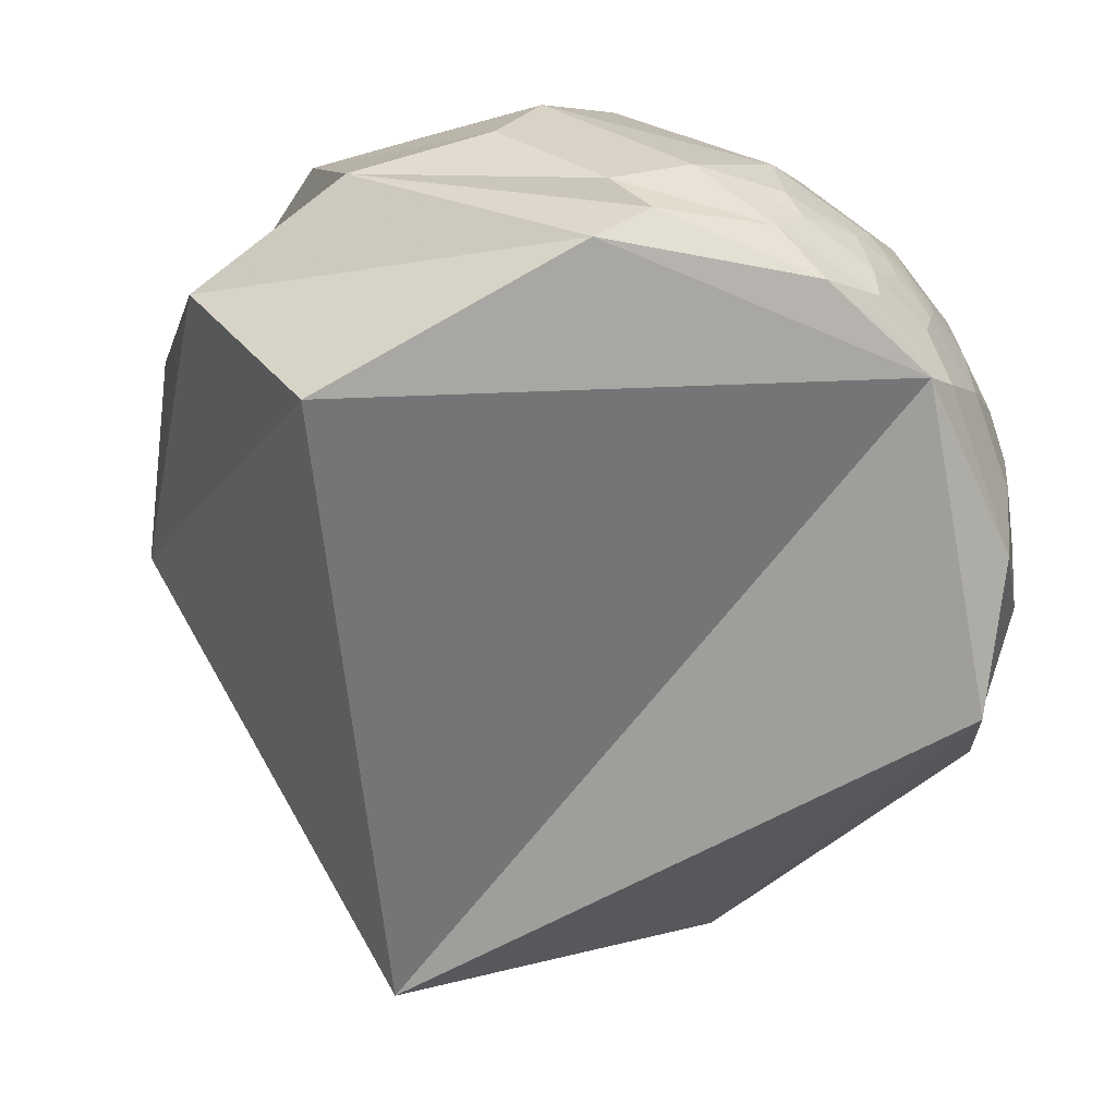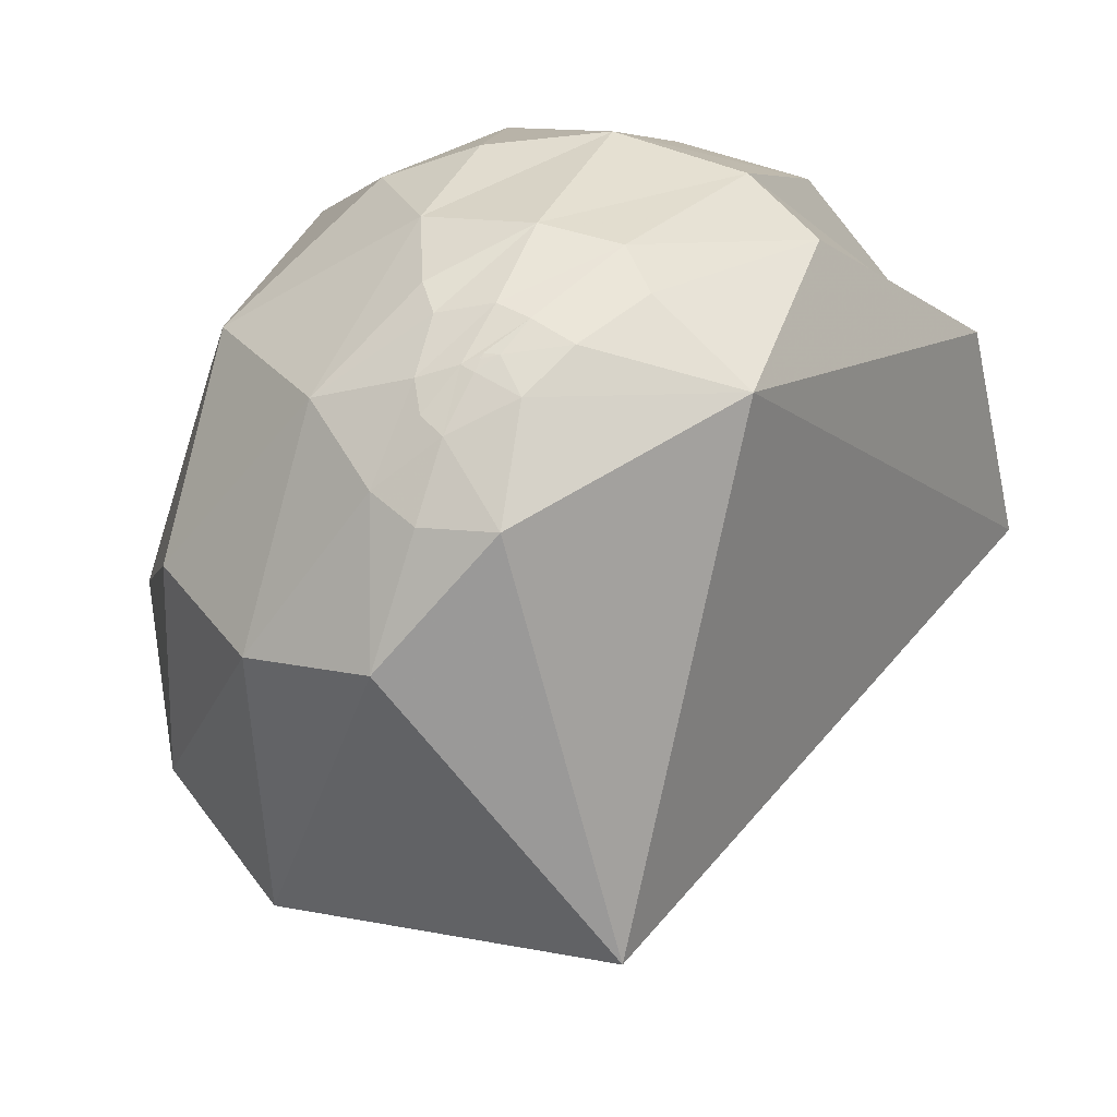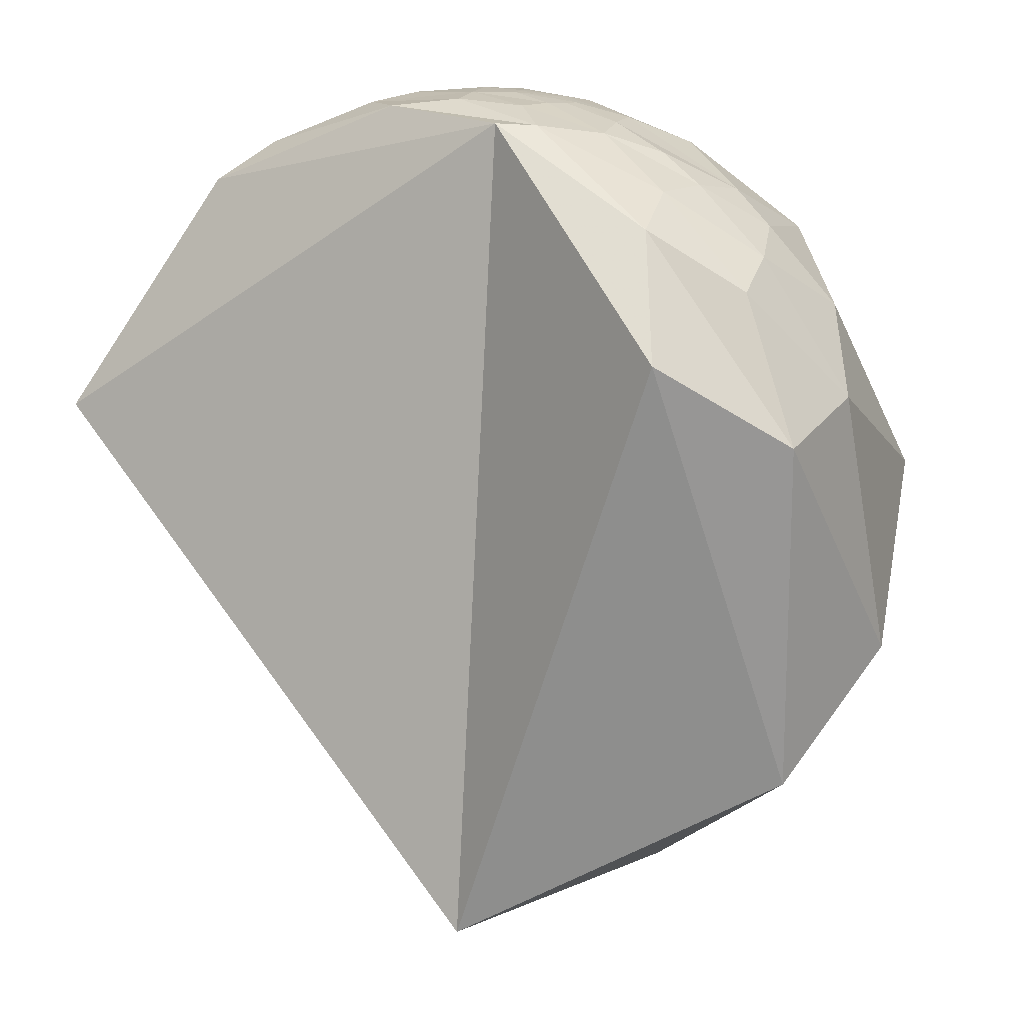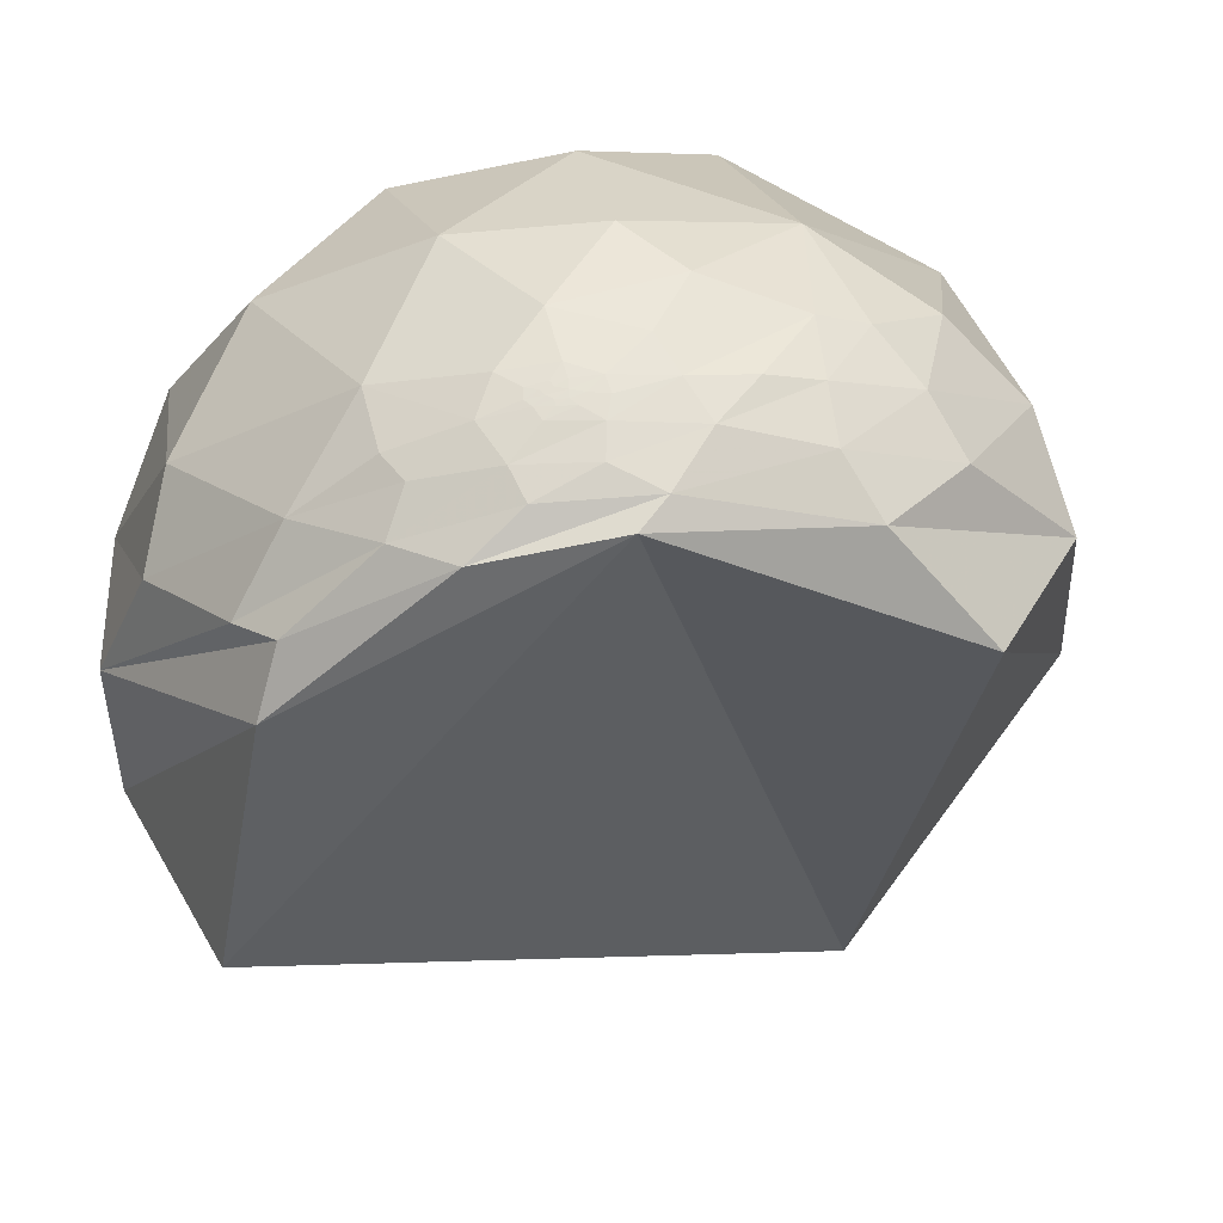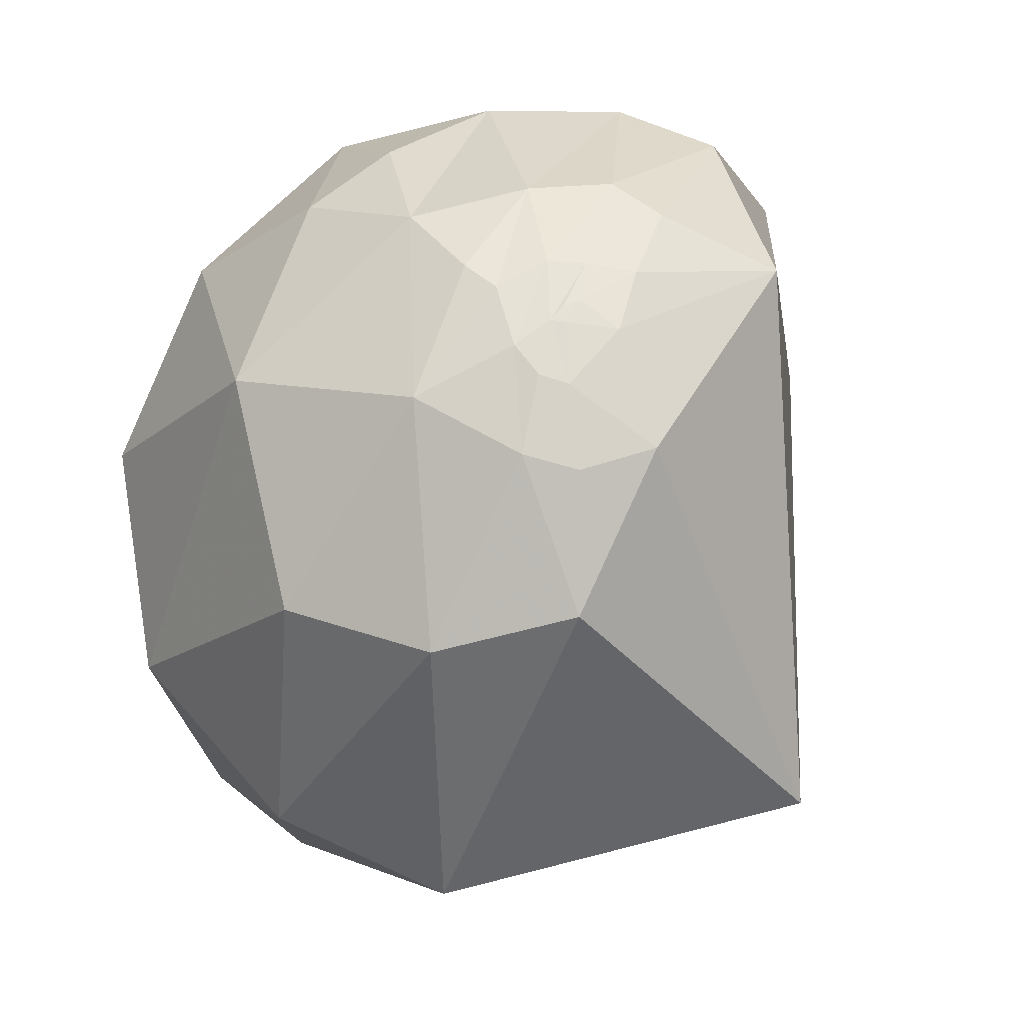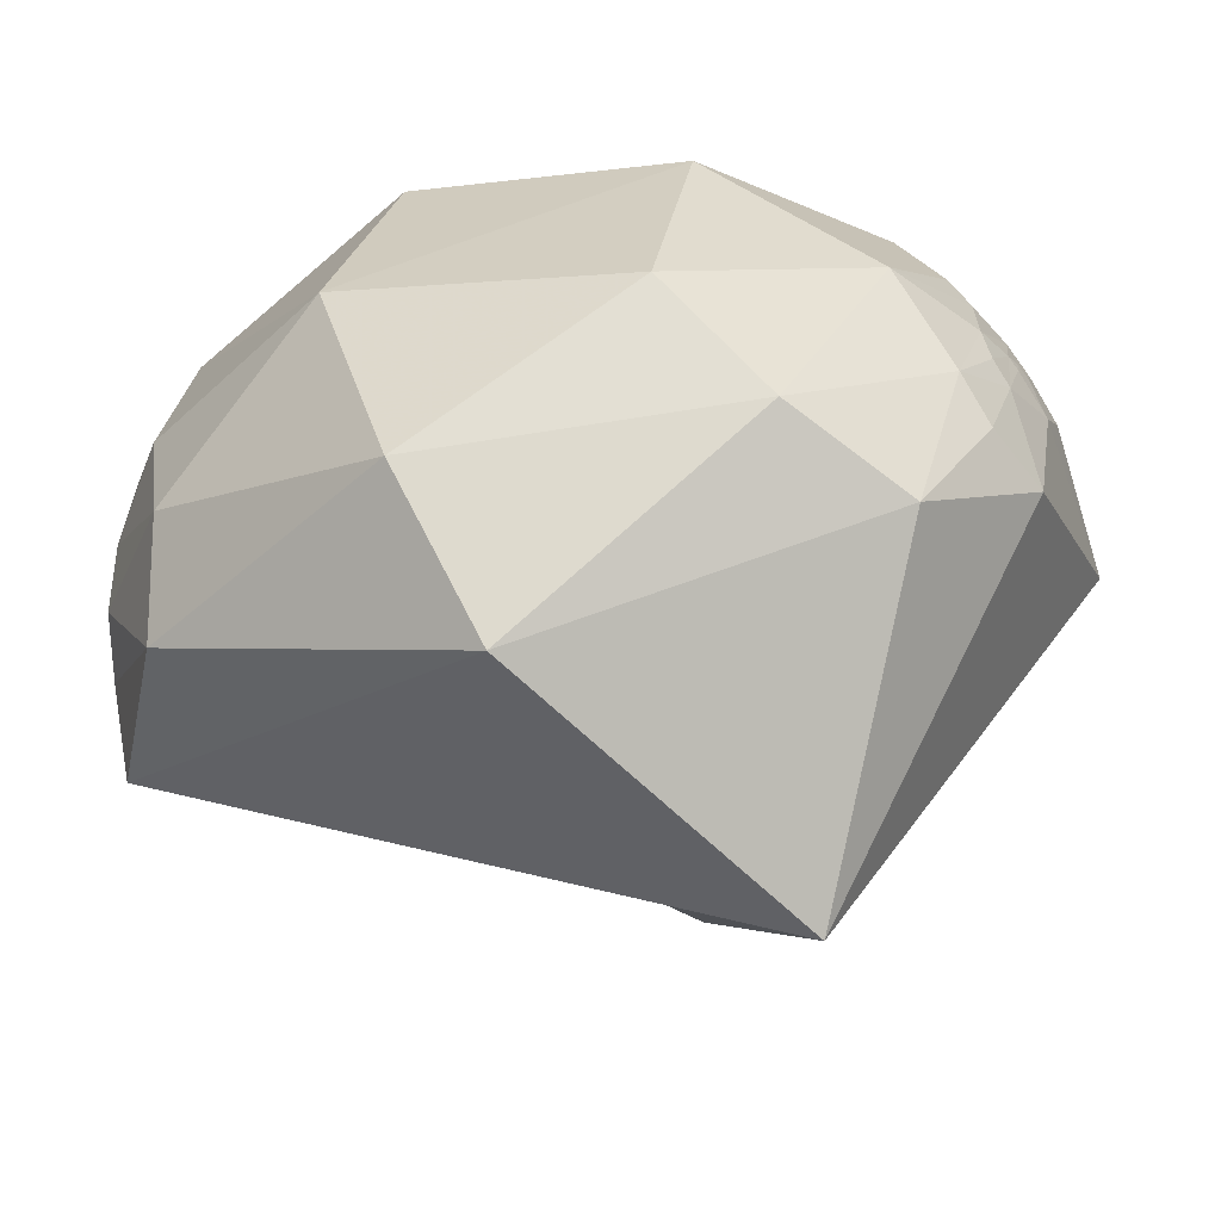
<metadata>
{"format":"obj","ext":"obj","renderer":"f3d","projection":"perspective","resolution":1024,"background":"white","views":[{"elev":-9.8,"azim":-30.0,"up":"+Z"},{"elev":-16.8,"azim":-160.0,"up":"+Z"},{"elev":-41.6,"azim":20.4,"up":"+Z"},{"elev":-74.5,"azim":45.1,"up":"+Y"},{"elev":74.8,"azim":153.8,"up":"+Y"},{"elev":-50.0,"azim":134.3,"up":"+Z"}]}
</metadata>
<code>
v 0.5715 -0.7639 0.2996
v 0.678 -0.6756 0.2898
v 0.5997 0.296 -0.7435
v -0.1912 0.3488 -0.9175
v 0.3627 -0.8886 0.2808
v 0.1261 0.8931 -0.4317
v 0.1134 -0.8868 0.4481
v -0.3631 -0.7928 0.4895
v 0.6308 -0.6839 -0.3664
v 0.6529 -0.7566 -0.03674
v 0.9479 -0.2639 -0.1784
v 0.8403 -0.3734 -0.3931
v 0.814 -0.5714 -0.1042
v 0.8489 -0.5273 0.03673
v 0.8553 0.2896 -0.4297
v 0.9496 -0.3055 0.07062
v 0.4801 0.4014 0.78
v 0.8266 0.2415 0.5084
v 0.5366 0.7512 0.3845
v 0.2181 0.6757 0.7042
v 0.001503 0.6611 0.7503
v 0.05365 0.3752 0.9254
v 0.3469 0.02359 0.9376
v 0.0495 -0.1904 0.9805
v -0.2392 -0.3815 0.8929
v 0.1667 -0.6271 0.7609
v -0.2515 0.1029 0.9624
v 0.4128 -0.3735 0.8307
v -0.1657 0.9658 -0.1992
v 0.6545 0.7469 -0.1174
v 0.4258 0.8333 -0.3526
v -0.8764 -0.05156 0.4789
v -0.6454 -0.2957 0.7043
v -0.6846 0.5445 0.4847
v -0.2573 0.5725 0.7785
v 0.05283 0.8536 0.5183
v -0.1988 0.8638 0.4629
v 0.001909 0.9928 0.1199
v -0.09013 0.9864 0.1373
v -0.1482 0.9517 0.2688
v -0.0245 0.9655 0.2594
v 0.234 0.9651 0.118
v 0.09106 0.9911 -0.09662
v -0.4303 0.8565 0.2851
v -0.6096 0.7882 0.08422
v 0.2634 -0.8574 0.442
v 0.2795 -0.815 0.5076
v 0.4446 -0.8497 0.2833
v 0.4027 -0.8255 0.3955
v 0.7455 -0.6372 0.1954
v 0.858 -0.4804 0.1818
v 0.6672 -0.09107 0.7393
v 0.6595 -0.4118 0.6289
v -0.1182 0.9858 0.1194
v -0.1662 0.9743 0.1522
v -0.2181 0.9487 0.2288
v -0.08033 -0.7091 0.7005
v -0.2816 -0.7161 0.6387
v -0.4033 -0.4754 0.7818
v 0.1245 -0.7349 0.6667
v 0.1308 -0.7843 0.6065
v -0.0002721 0.9843 -0.1765
v -0.5436 0.08084 0.8354
v -0.5335 0.5294 0.6596
v -0.371 0.8369 0.4024
v 0.6861 -0.7192 0.1095
v 0.9779 0.2065 0.03131
v 0.009804 0.9411 0.3381
v -0.8383 -0.5176 0.1713
v 0.8834 -0.2878 0.3698
v 0.8024 -0.5296 0.2753
v 0.03729 -0.8269 0.5611
v -0.2263 -0.791 0.5684
v -0.01386 0.9991 0.03975
v -0.2105 0.9757 0.05995
v -0.06031 0.9982 -0.006825
v -0.306 0.9371 0.1678
v 0.4931 -0.7203 0.4879
v 0.4528 -0.7441 0.4912
v 0.5839 -0.7115 0.3909
v 0.5944 -0.6498 0.4737
v 0.7028 -0.5227 0.4826
v 0.488 -0.6026 0.6314
v 0.4545 -0.6986 0.5527
v 0.3568 -0.6953 0.6238
v 0.3695 -0.7746 0.5133
v 0.3715 -0.7552 0.5401
v 0.3666 -0.7437 0.559
v 0.4297 -0.7604 0.4869
v 0.4818 -0.7462 0.4593
v 0.4187 -0.7242 0.5478
v 0.444 -0.7239 0.528
v 0.4004 -0.7587 0.5138
v 0.3966 -0.7347 0.5504
v 0.3798 -0.7273 0.5717
v 0.4474 -0.7801 0.4375
v 0.2839 -0.7529 0.5937
v -0.1298 0.9808 0.1455
v -0.1261 0.9814 0.1451
v -0.1288 0.9807 0.147
v -0.1333 0.9783 0.1586
v -0.132 0.9799 0.1497
v -0.1299 0.9805 0.1477
v -0.1284 0.9807 0.1473
v -0.1291 0.9806 0.1476
v -0.1294 0.9806 0.1476
v -0.1289 0.9806 0.1475
v -0.1292 0.9805 0.1478
v -0.1286 0.9807 0.1474
v 0.4247 -0.7507 0.5061
v 0.3991 -0.743 0.5374
v 0.4061 -0.7496 0.5227
v 0.4186 -0.7332 0.5359
v 0.4342 -0.7386 0.5157
f 100 104 98
f 101 54 99
f 108 104 109
f 106 107 100
f 102 108 106
f 106 103 102
f 107 108 109
f 99 54 98
f 98 55 102
f 102 55 101
f 106 105 107
f 104 99 98
f 100 109 104
f 101 99 102
f 98 102 103
f 107 109 100
f 103 106 98
f 106 100 98
f 102 99 104
f 104 108 102
f 108 107 105
f 98 54 55
f 108 105 106
f 114 112 110
f 111 112 114
f 94 113 91
f 79 114 110
f 92 113 114
f 110 89 79
f 92 91 113
f 111 114 113
f 94 111 113
f 110 112 93
f 2 80 1
f 3 9 4
f 7 8 5
f 41 40 37
f 10 48 5
f 12 15 11
f 15 67 11
f 16 14 11
f 17 19 20
f 20 21 22
f 22 17 20
f 22 23 17
f 27 25 24
f 83 28 26
f 29 6 4
f 62 6 29
f 31 42 30
f 30 42 19
f 32 8 33
f 37 64 35
f 35 36 37
f 35 21 36
f 31 43 42
f 34 44 45
f 14 16 51
f 52 18 17
f 52 28 53
f 28 83 53
f 54 75 55
f 56 101 55
f 31 15 3
f 9 5 4
f 9 3 12
f 57 58 72
f 60 26 57
f 25 59 57
f 6 31 3
f 65 34 64
f 66 10 13
f 13 14 66
f 63 33 59
f 33 58 59
f 25 27 63
f 45 4 69
f 67 15 30
f 30 19 67
f 18 70 67
f 68 37 36
f 69 8 32
f 71 51 70
f 18 52 70
f 53 82 70
f 46 47 72
f 42 36 19
f 75 54 76
f 43 62 76
f 74 43 76
f 75 45 77
f 29 45 75
f 74 38 43
f 92 114 78
f 83 26 85
f 84 83 85
f 86 87 97
f 87 88 97
f 97 47 86
f 79 89 90
f 87 93 112
f 88 111 94
f 90 80 78
f 78 79 90
f 95 94 91
f 82 81 71
f 2 71 80
f 86 47 96
f 85 26 97
f 60 61 97
f 97 88 95
f 2 1 50
f 4 6 3
f 5 48 7
f 9 10 5
f 12 11 13
f 11 14 13
f 12 3 15
f 11 67 16
f 17 18 19
f 24 25 26
f 26 28 24
f 24 28 23
f 30 15 31
f 32 33 34
f 35 64 63
f 38 39 40
f 38 40 41
f 43 38 42
f 34 45 32
f 46 7 48
f 46 49 47
f 10 9 12
f 50 14 51
f 51 71 50
f 50 71 2
f 52 23 28
f 52 17 23
f 35 63 27
f 35 27 22
f 27 24 22
f 22 24 23
f 22 21 35
f 54 101 39
f 101 56 39
f 61 60 57
f 57 59 58
f 33 63 64
f 26 25 57
f 43 31 6
f 6 62 43
f 1 49 48
f 65 64 37
f 37 40 65
f 65 44 34
f 42 38 41
f 66 48 10
f 50 66 14
f 66 50 1
f 59 25 63
f 69 32 45
f 45 29 4
f 67 70 16
f 19 18 67
f 68 36 42
f 72 73 7
f 69 4 5
f 69 5 8
f 51 16 70
f 71 70 82
f 52 53 70
f 72 58 73
f 33 8 73
f 72 47 61
f 84 91 92
f 8 7 73
f 20 36 21
f 20 19 36
f 40 39 56
f 56 65 40
f 56 44 65
f 55 77 56
f 75 77 55
f 39 38 74
f 76 29 75
f 76 62 29
f 54 39 76
f 76 39 74
f 44 56 77
f 77 45 44
f 78 114 79
f 80 81 78
f 83 81 82
f 83 82 53
f 83 84 81
f 85 95 84
f 87 86 93
f 97 61 47
f 90 89 96
f 96 80 90
f 78 81 84
f 111 88 87
f 87 112 111
f 95 88 94
f 89 93 86
f 86 96 89
f 93 89 110
f 91 84 95
f 71 81 80
f 96 1 80
f 1 96 49
f 47 49 96
f 97 95 85
f 97 26 60
f 37 68 41
f 48 49 46
f 12 13 10
f 57 72 61
f 64 34 33
f 48 66 1
f 41 68 42
f 7 46 72
f 73 58 33
f 92 78 84

</code>
